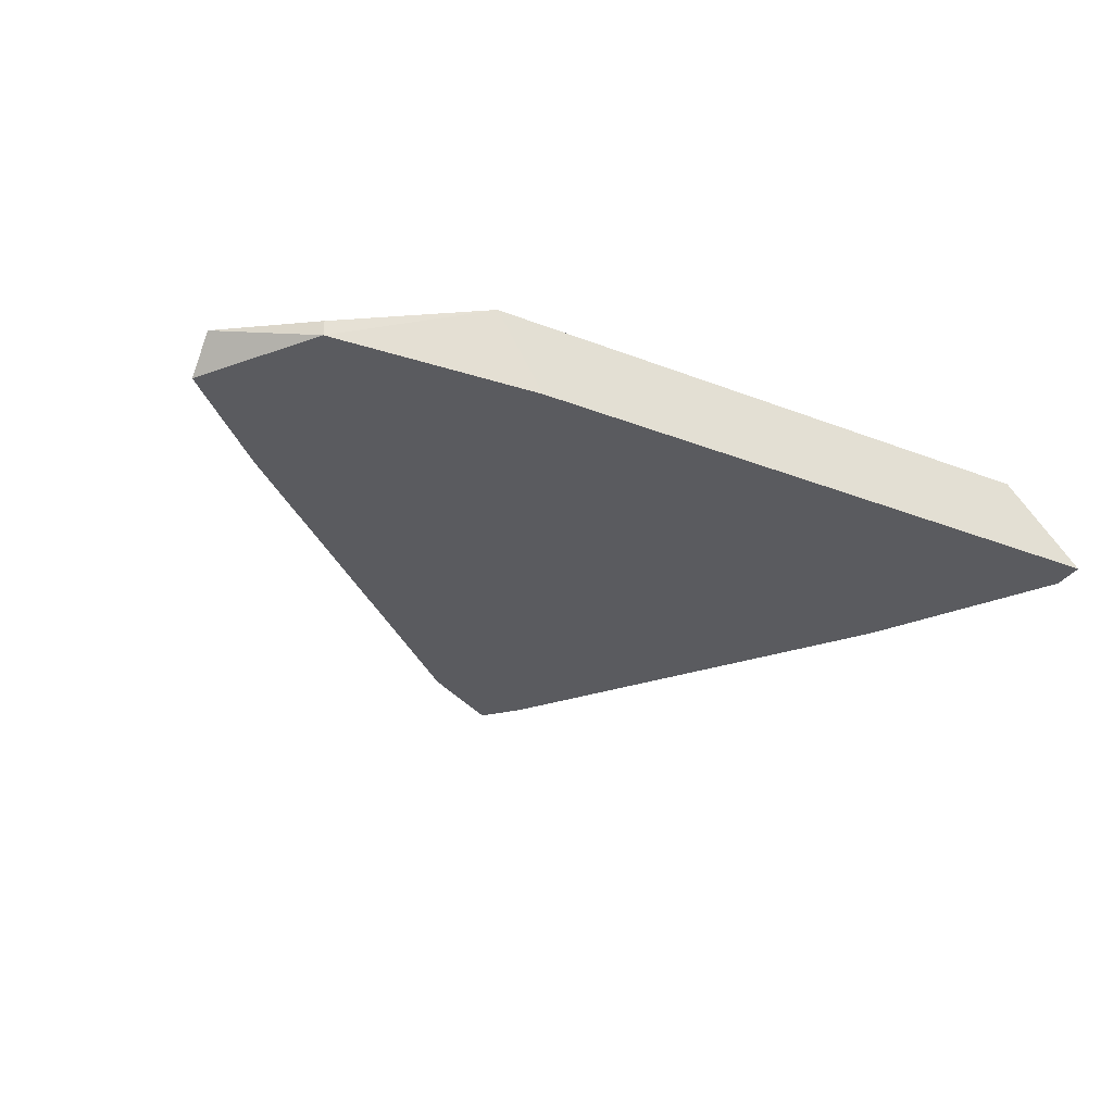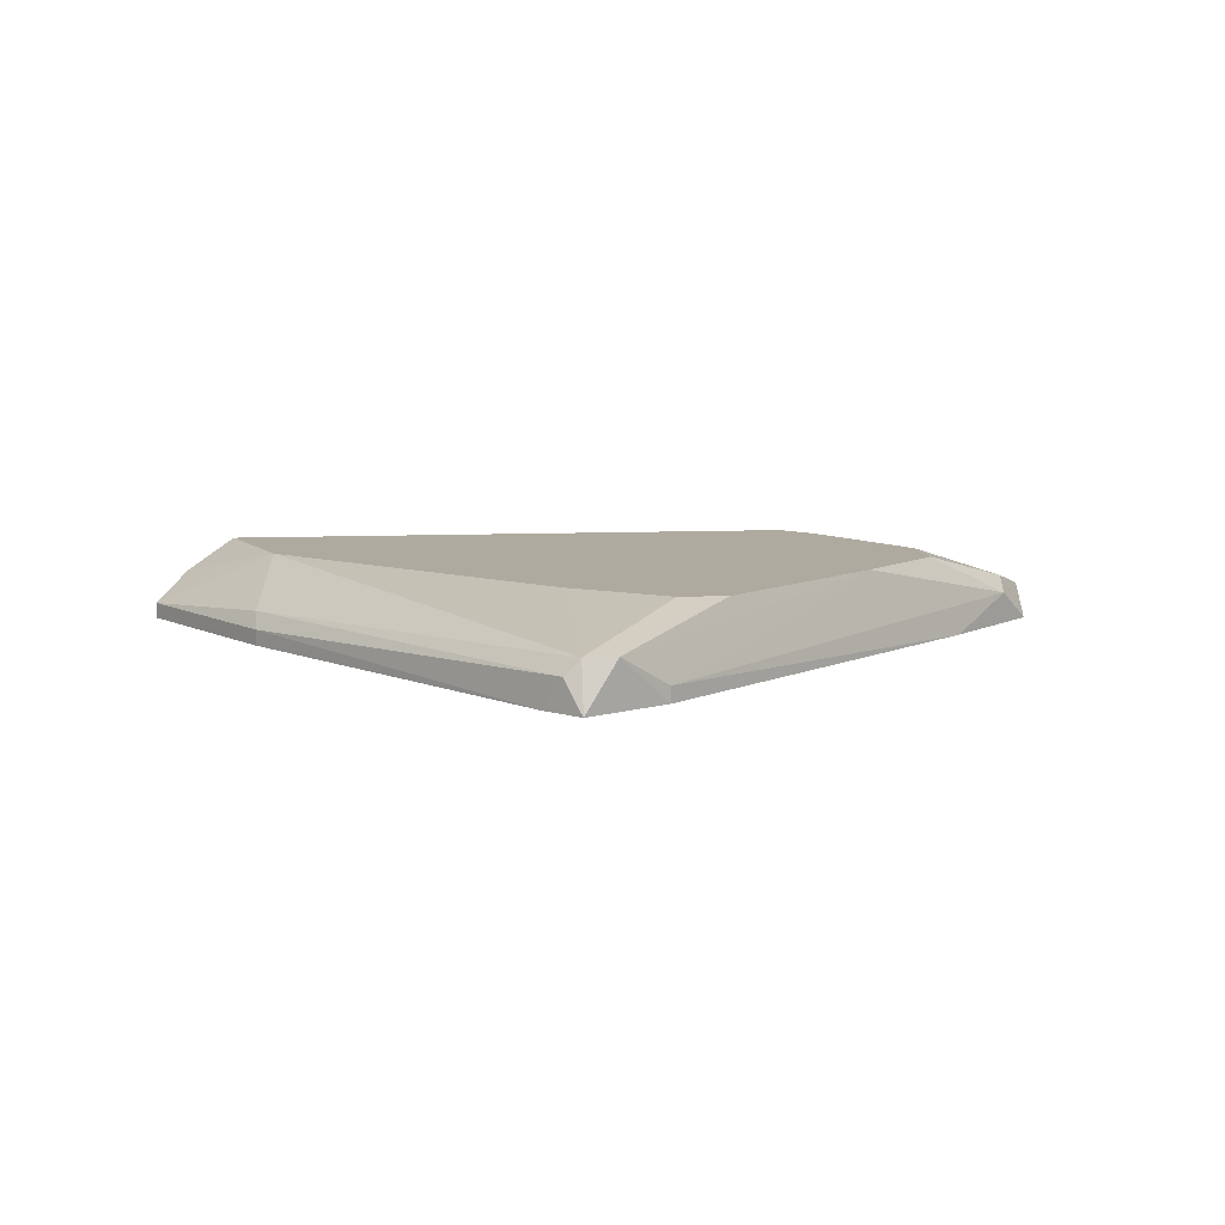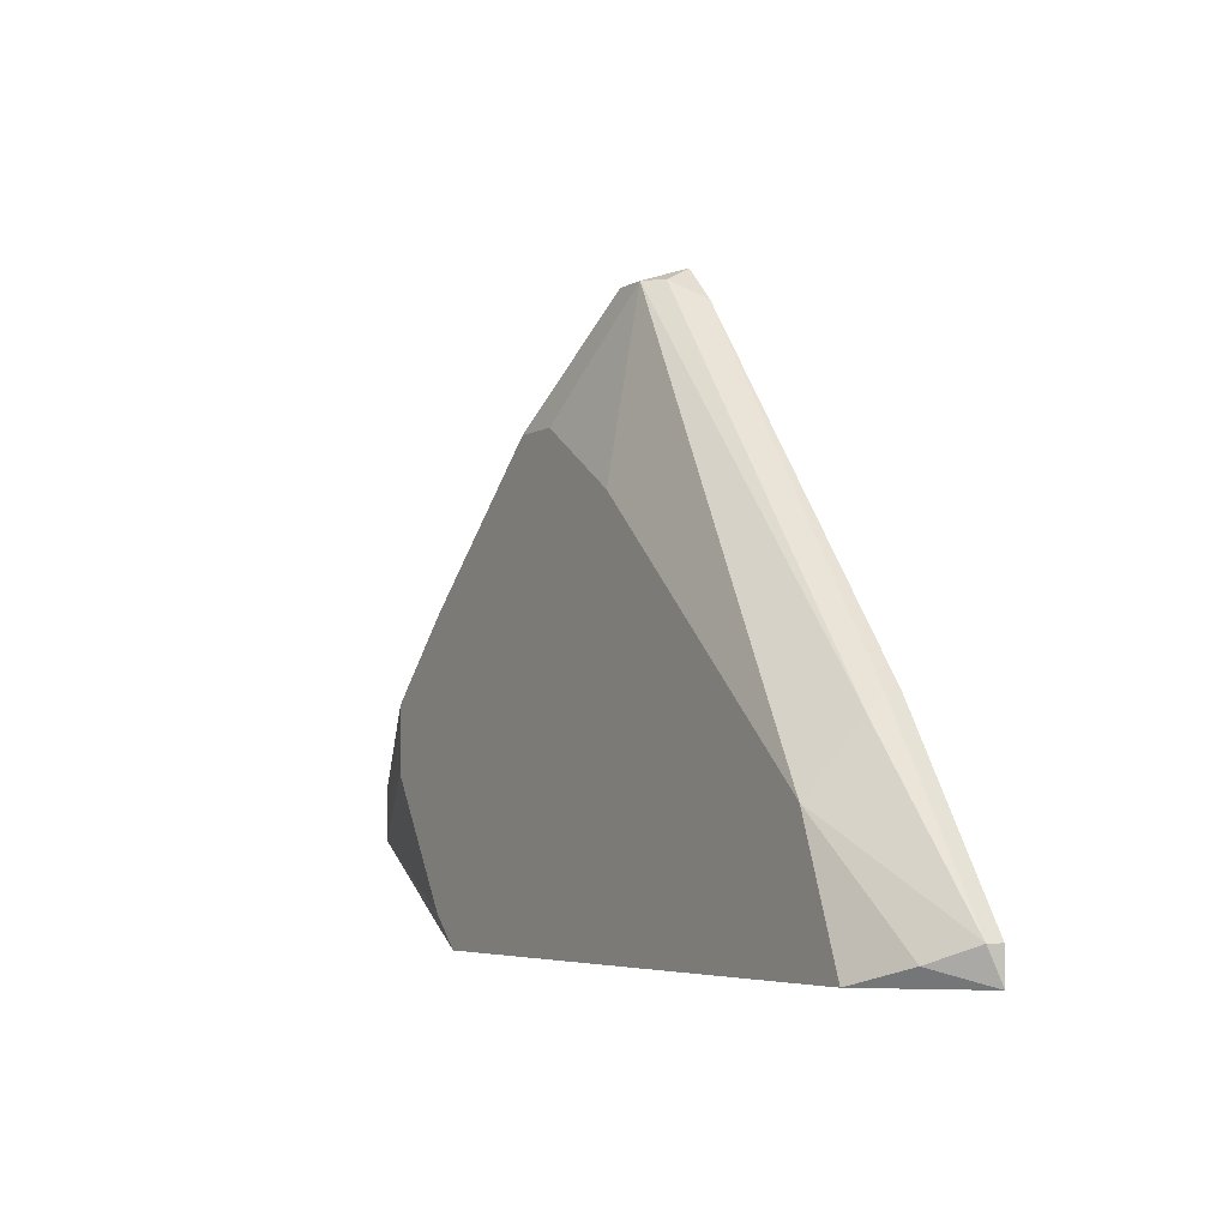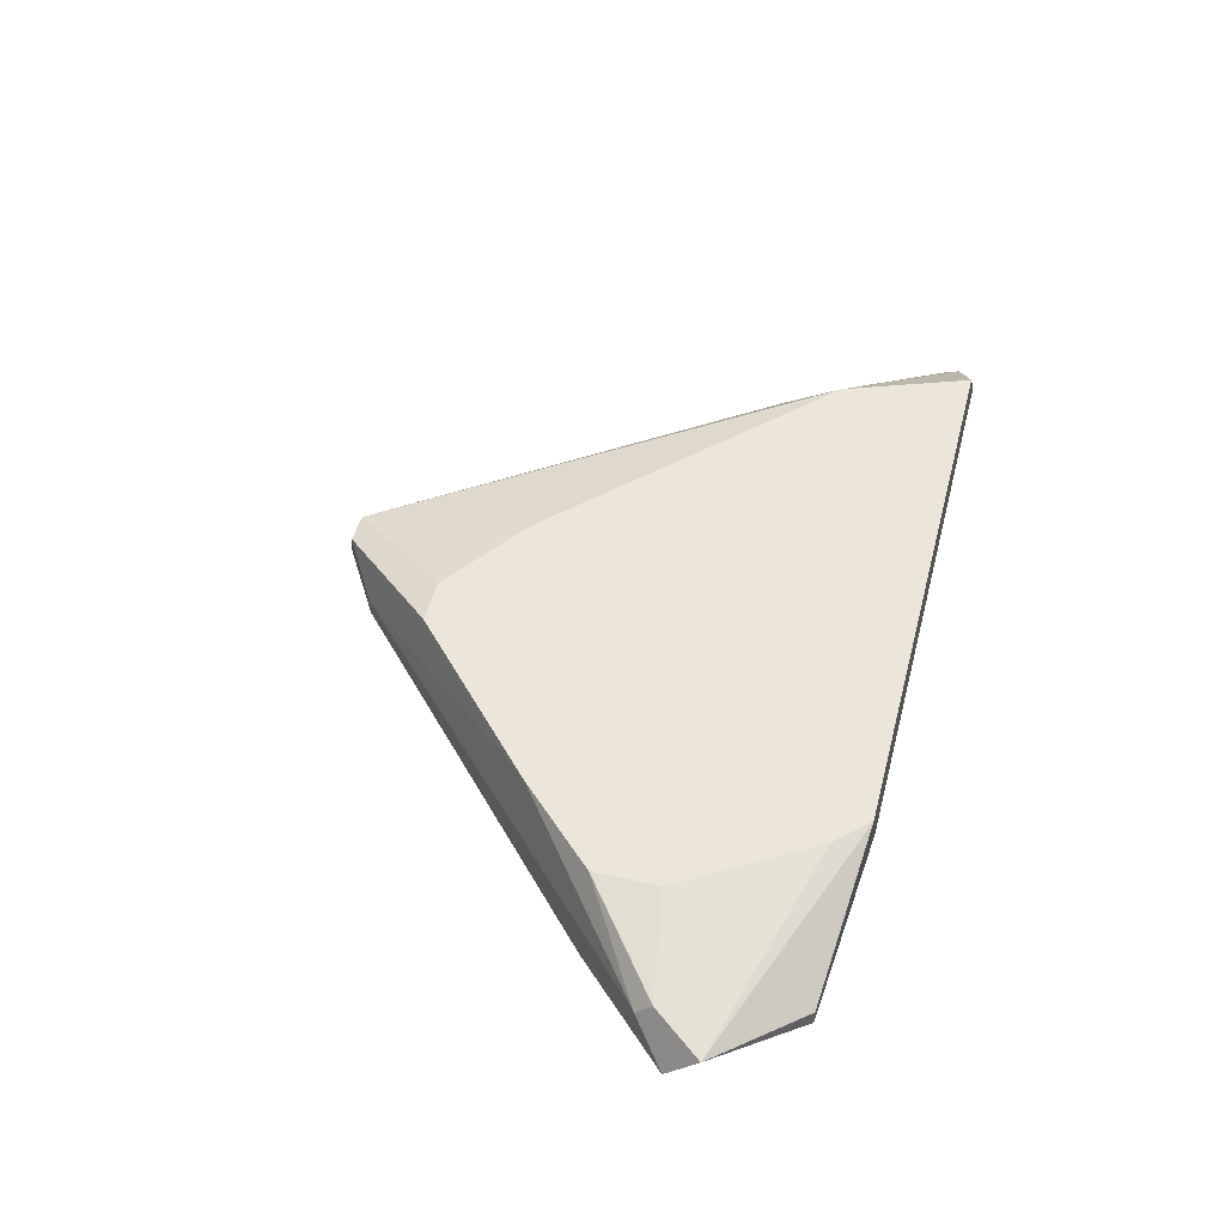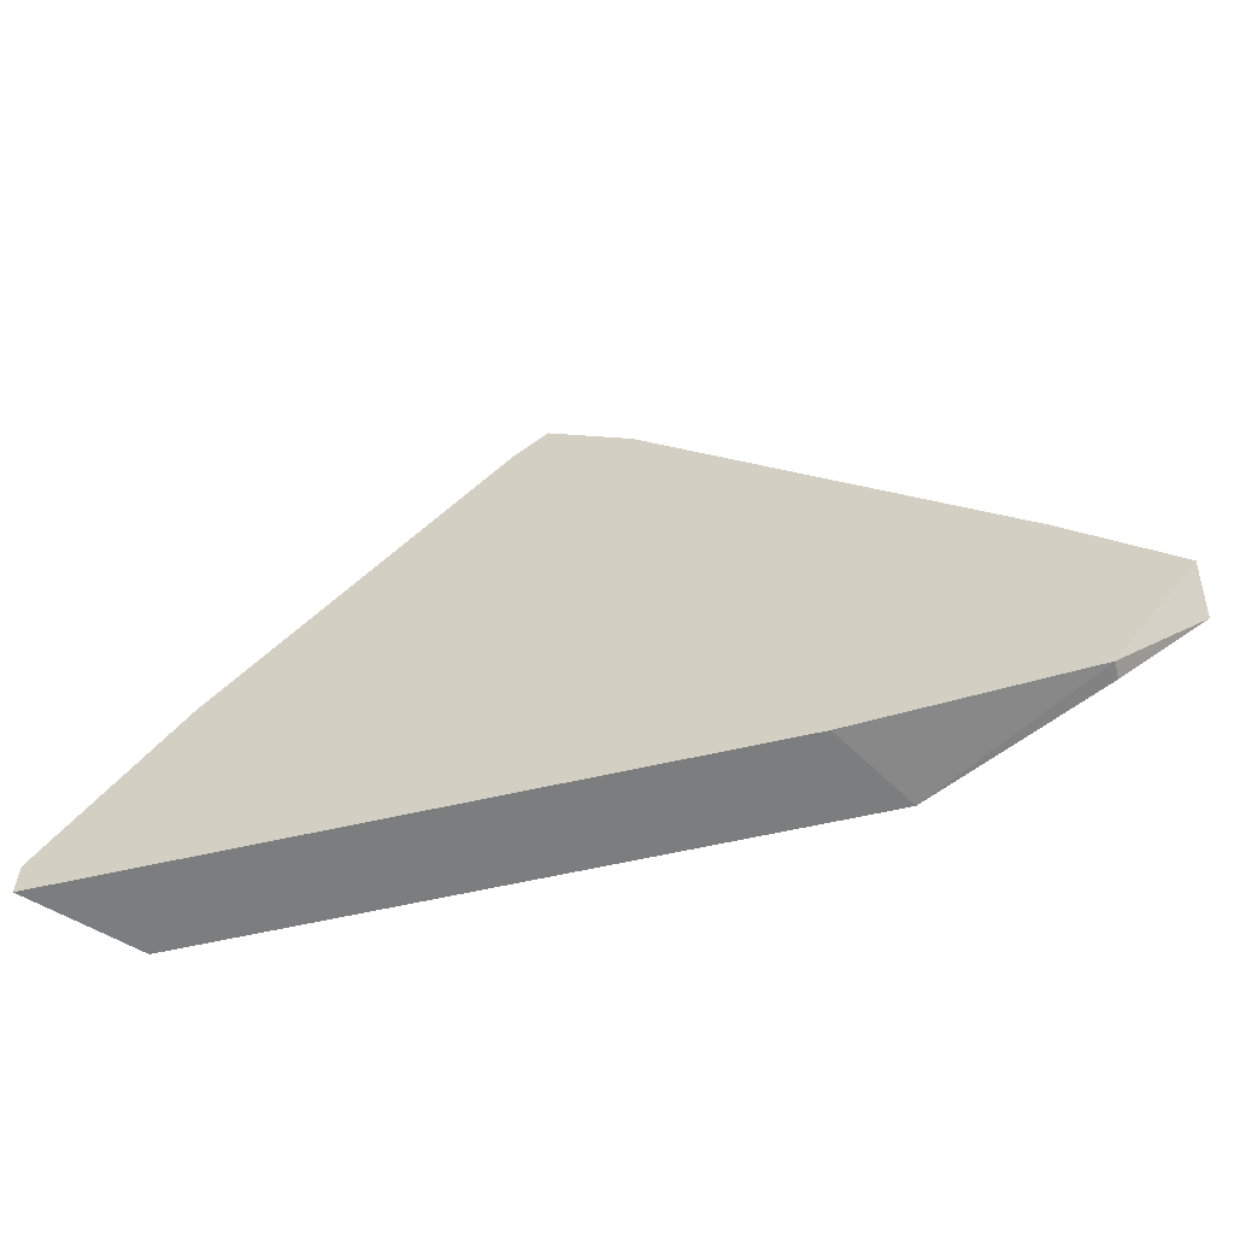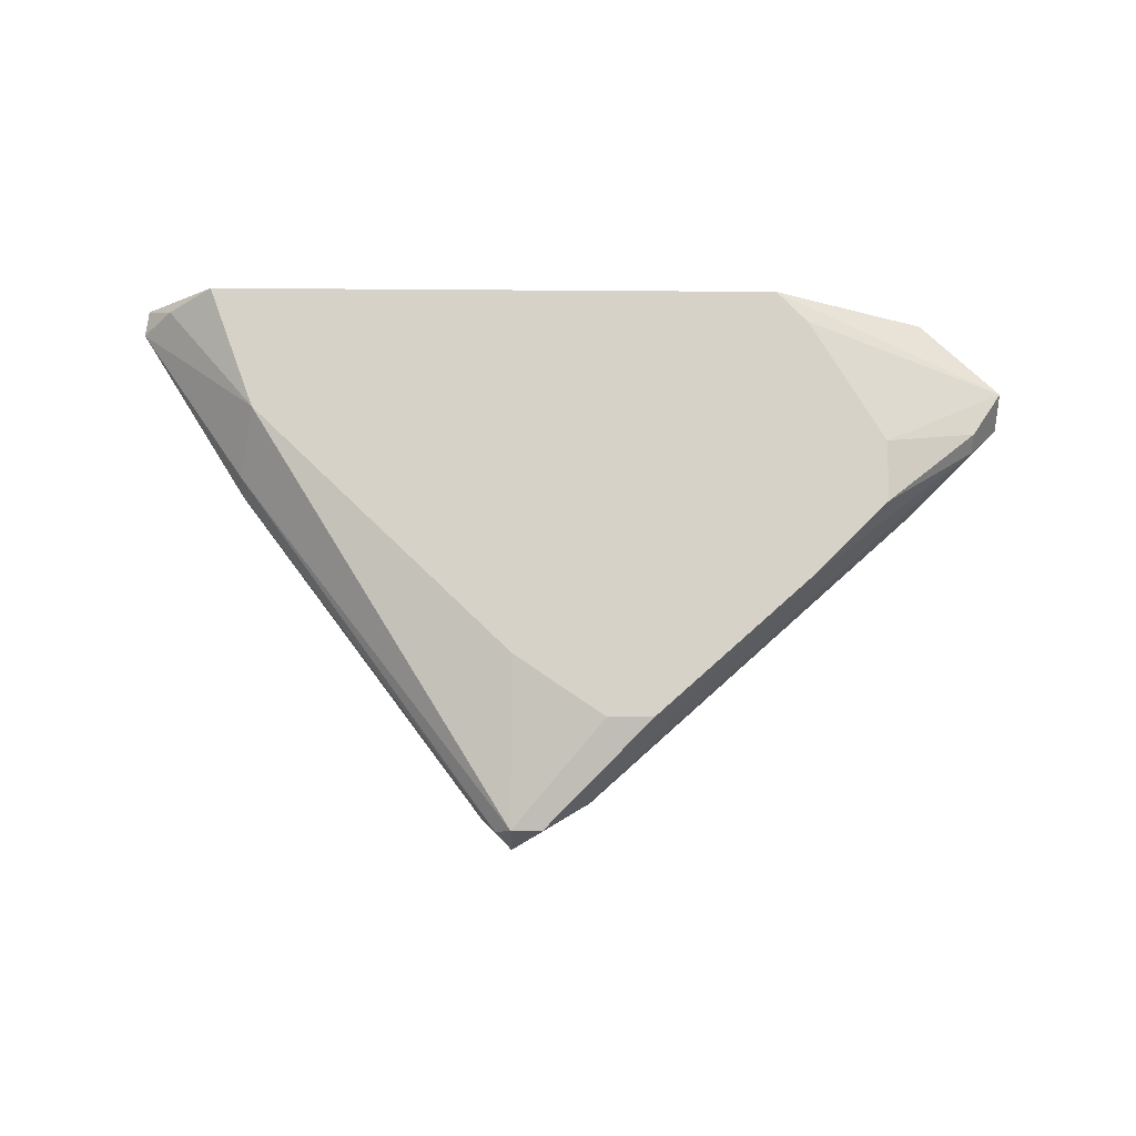
<metadata>
{"format":"obj","ext":"obj","renderer":"f3d","projection":"perspective","resolution":1024,"background":"white","views":[{"elev":-32.8,"azim":151.8,"up":"+Y"},{"elev":9.5,"azim":-6.3,"up":"+Y"},{"elev":-4.8,"azim":-120.5,"up":"+Z"},{"elev":47.3,"azim":104.5,"up":"+Y"},{"elev":-59.0,"azim":13.5,"up":"+Z"},{"elev":78.5,"azim":0.4,"up":"+Y"}]}
</metadata>
<code>
v 0.02688 0.007524 -0.001706
v 0.02688 0.008495 -0.001706
v -0.02356 0.007524 -0.000739
v -0.02356 0.007524 -0.002681
v -0.02356 0.008495 -0.000739
v -0.0158 0.01238 0.005084
v -0.000276 0.009465 0.03128
v 0.01427 0.007524 -0.002681
v 0.02397 0.01238 0.007023
v 0.02397 0.01238 0.0109
v -0.02162 0.01043 -0.001706
v 0.03173 0.007524 0.005084
v 0.03173 0.009465 0.003142
v 0.02591 0.007524 0.0109
v 0.02979 0.009465 0.007023
v 0.02979 0.01043 0.006052
v -0.01677 0.007524 0.009936
v -0.01677 0.009465 0.008965
v -0.01677 0.008495 0.009936
v -0.001245 0.007524 0.0303
v 0.002636 0.01043 0.03128
v 0.000693 0.007524 0.03225
v 0.000693 0.01043 0.03128
v 0.000693 0.01238 0.0206
v 0.006512 0.01238 0.02448
v 0.005537 0.007524 0.02933
v 0.005537 0.008495 0.02933
v 0.009418 0.01238 0.02448
v 0.01912 0.01238 -0.000739
v 0.01912 0.01238 0.01575
v 0.01718 0.01238 -0.002681
v -0.01871 0.01238 -0.002681
f 5 6 11
f 3 4 14
f 3 14 22
f 29 6 28
f 14 4 1
f 6 29 32
f 32 29 31
f 4 32 31
f 29 28 10
f 31 29 13
f 1 4 8
f 4 31 8
f 31 1 8
f 14 1 12
f 1 13 12
f 28 6 24
f 6 23 24
f 4 3 5
f 3 19 5
f 16 10 15
f 13 16 15
f 27 14 15
f 14 12 15
f 12 13 15
f 23 6 18
f 6 5 18
f 5 19 18
f 22 23 7
f 23 18 7
f 18 19 7
f 23 22 21
f 28 23 21
f 29 10 9
f 10 16 9
f 16 13 9
f 13 29 9
f 1 31 2
f 13 1 2
f 31 13 2
f 3 22 17
f 19 3 17
f 22 14 26
f 14 27 26
f 21 22 26
f 27 21 26
f 22 7 20
f 7 19 20
f 17 22 20
f 19 17 20
f 23 28 25
f 28 24 25
f 24 23 25
f 10 28 30
f 15 10 30
f 27 15 30
f 28 21 30
f 21 27 30
f 32 4 11
f 6 32 11
f 4 5 11

</code>
